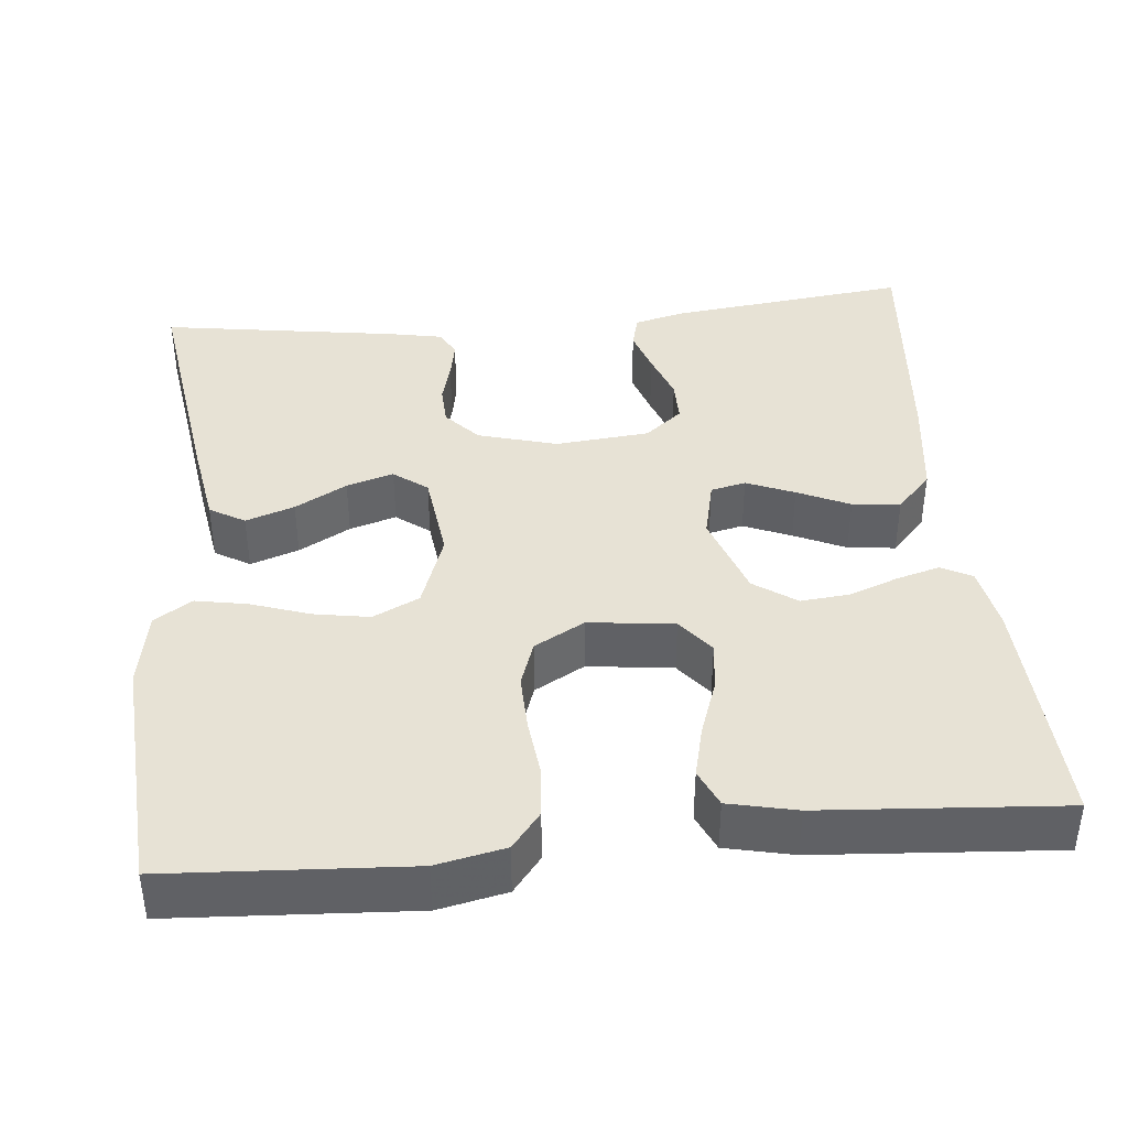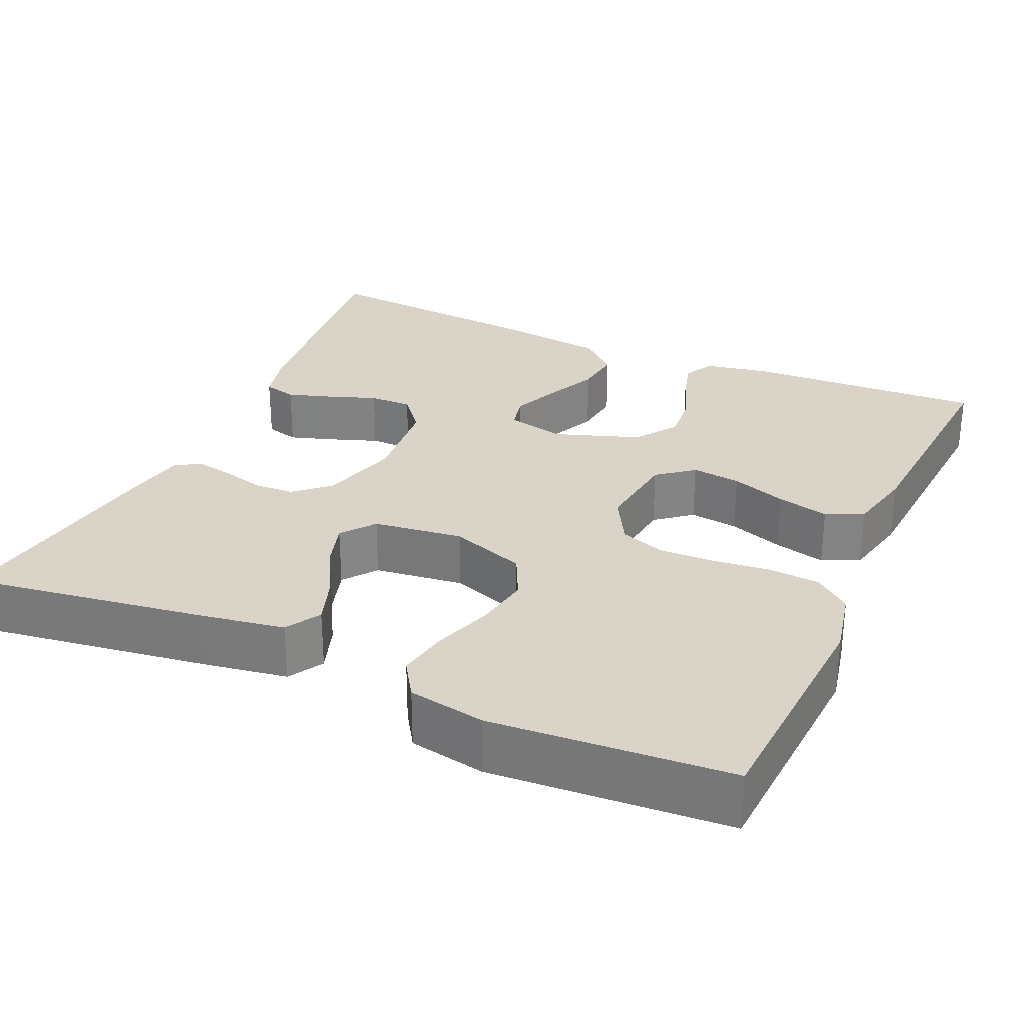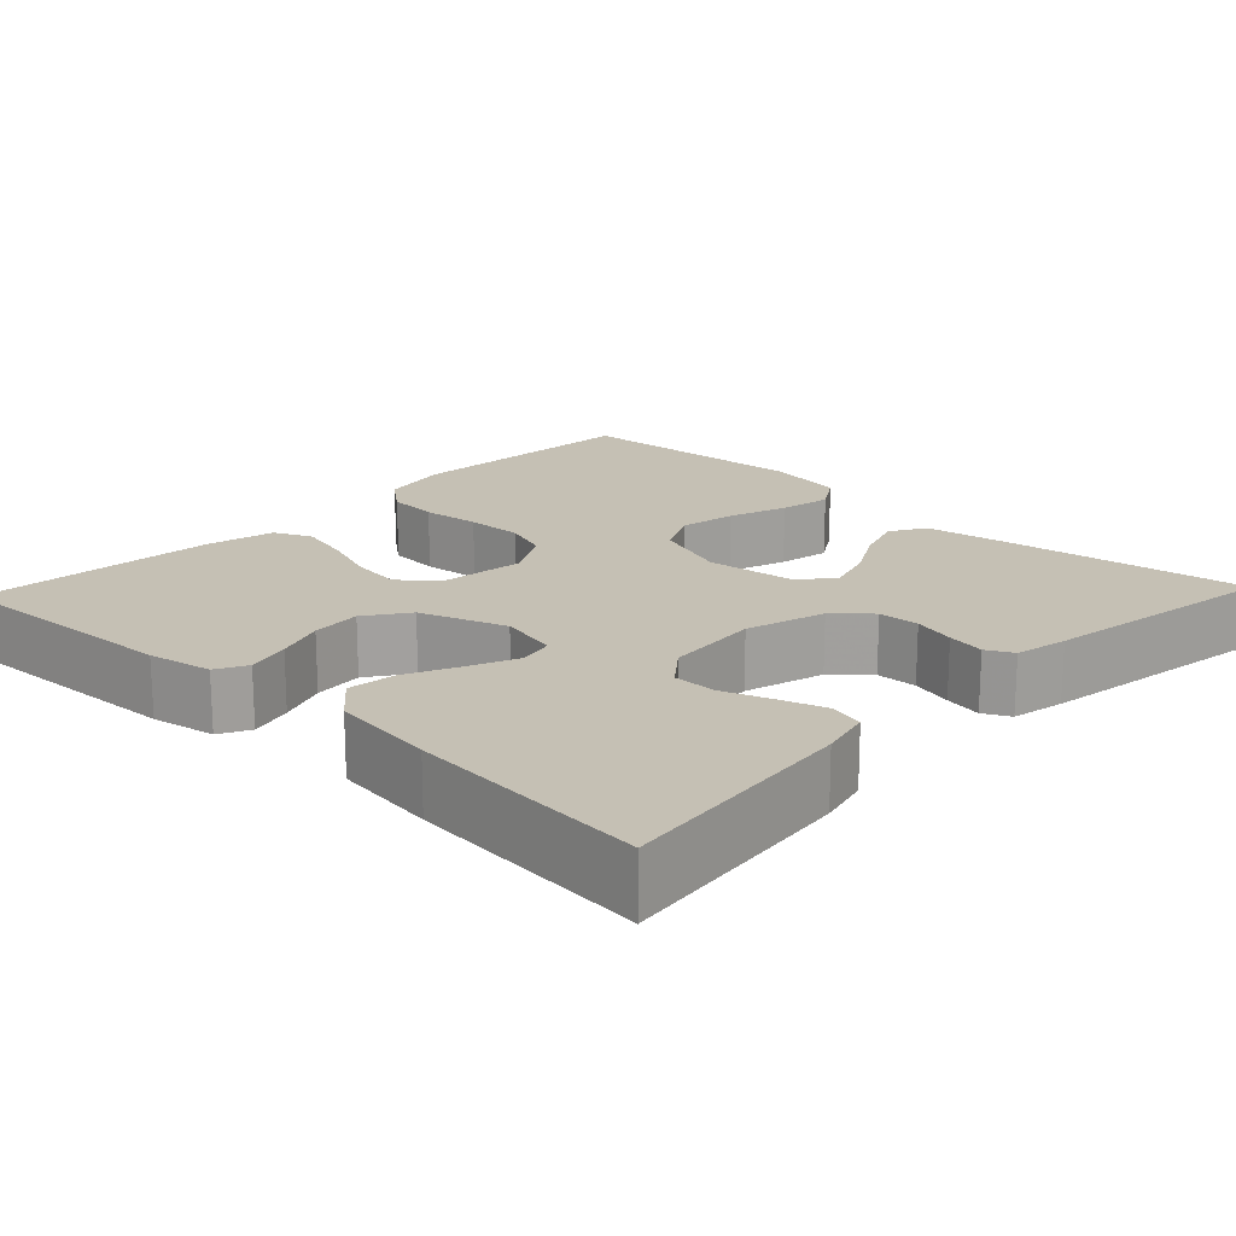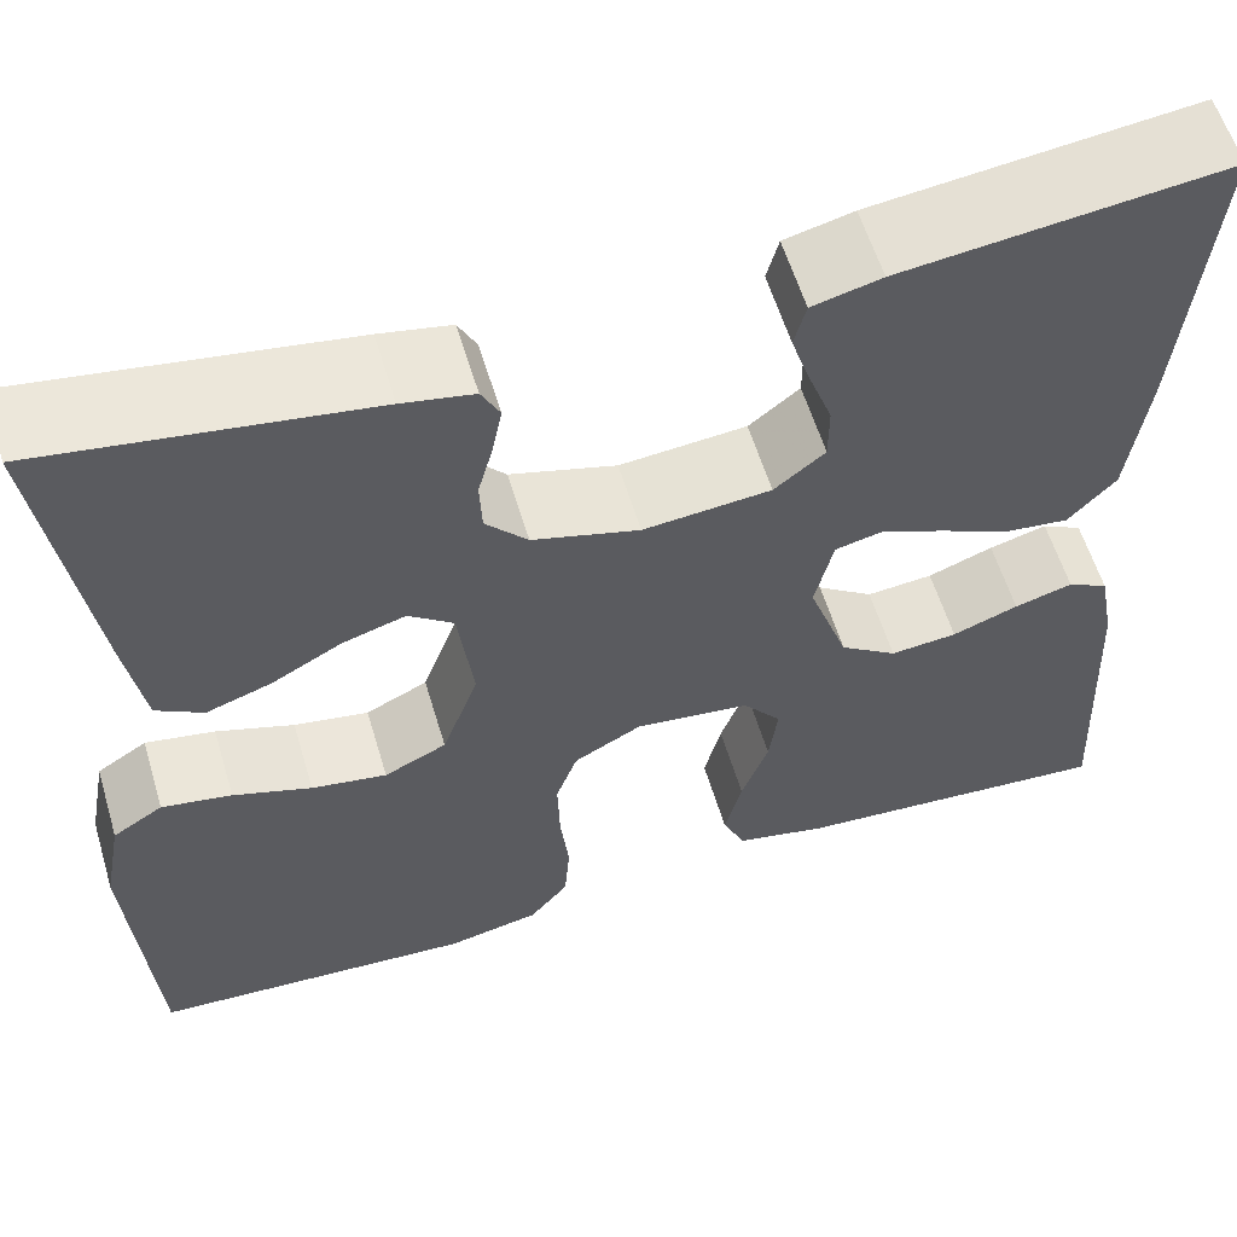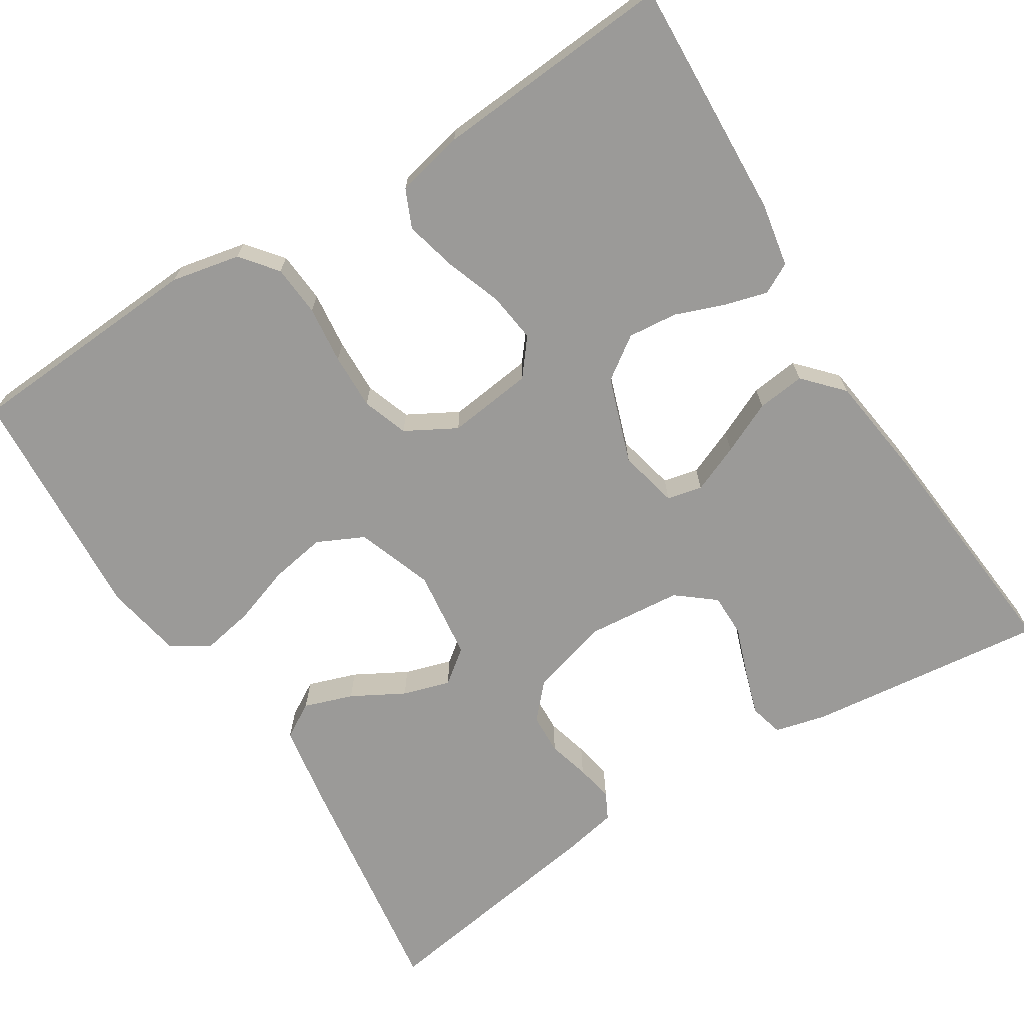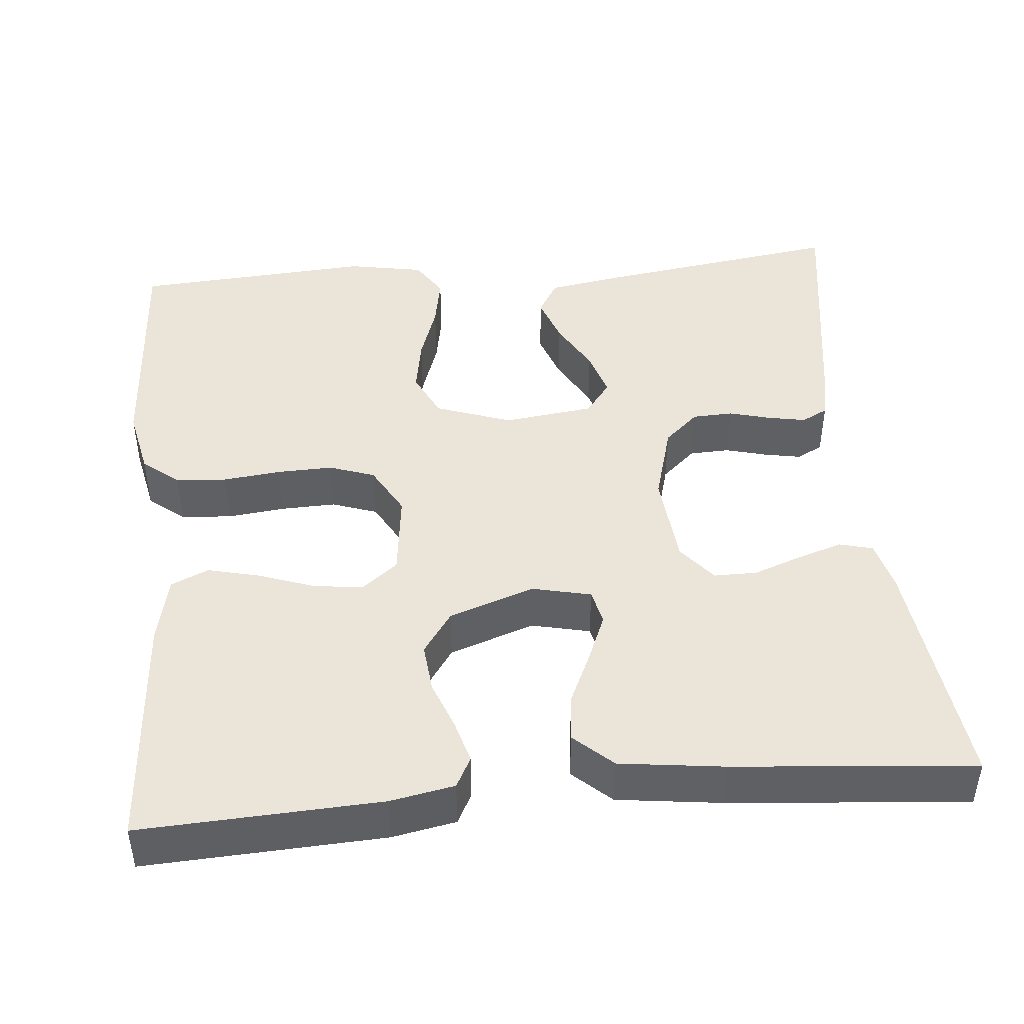
<metadata>
{"format":"obj","ext":"obj","renderer":"f3d","projection":"perspective","resolution":1024,"background":"white","views":[{"elev":40.4,"azim":174.4,"up":"+Y"},{"elev":28.8,"azim":114.1,"up":"+Y"},{"elev":18.3,"azim":-46.4,"up":"+Y"},{"elev":58.6,"azim":163.3,"up":"+Z"},{"elev":-69.4,"azim":-147.8,"up":"+Y"},{"elev":44.8,"azim":-95.4,"up":"+Y"}]}
</metadata>
<code>
v -0.5 0.07 -0.5
v -0.486 0.07 -0.2
v -0.471 0.07 -0.12
v -0.433 0.07 -0.1
v -0.379 0.07 -0.115
v -0.318 0.07 -0.138
v -0.256 0.07 -0.144
v -0.203 0.07 -0.107
v -0.166 0.07 0
v -0.183 0.07 0.074
v -0.227 0.07 0.084
v -0.287 0.07 0.059
v -0.352 0.07 0.029
v -0.412 0.07 0.022
v -0.456 0.07 0.07
v -0.473 0.07 0.2
v -0.5 0.07 0.5
v -0.2 0.07 0.465
v -0.136 0.07 0.449
v -0.125 0.07 0.407
v -0.143 0.07 0.351
v -0.165 0.07 0.29
v -0.165 0.07 0.236
v -0.118 0.07 0.198
v 0 0.07 0.187
v 0.099 0.07 0.215
v 0.138 0.07 0.258
v 0.14 0.07 0.309
v 0.126 0.07 0.361
v 0.117 0.07 0.408
v 0.134 0.07 0.441
v 0.2 0.07 0.454
v 0.5 0.07 0.5
v 0.457 0.07 0.2
v 0.44 0.07 0.096
v 0.396 0.07 0.07
v 0.335 0.07 0.091
v 0.27 0.07 0.127
v 0.211 0.07 0.145
v 0.169 0.07 0.113
v 0.155 0.07 0
v 0.189 0.07 -0.095
v 0.247 0.07 -0.123
v 0.317 0.07 -0.111
v 0.39 0.07 -0.086
v 0.455 0.07 -0.074
v 0.502 0.07 -0.104
v 0.52 0.07 -0.2
v 0.5 0.07 -0.5
v 0.2 0.07 -0.518
v 0.114 0.07 -0.5
v 0.078 0.07 -0.455
v 0.073 0.07 -0.391
v 0.081 0.07 -0.319
v 0.083 0.07 -0.249
v 0.063 0.07 -0.192
v 0 0.07 -0.157
v -0.107 0.07 -0.17
v -0.143 0.07 -0.215
v -0.135 0.07 -0.277
v -0.11 0.07 -0.347
v -0.094 0.07 -0.412
v -0.115 0.07 -0.459
v -0.2 0.07 -0.478
v -0.5 0 -0.5
v -0.486 0 -0.2
v -0.471 0 -0.12
v -0.433 0 -0.1
v -0.379 0 -0.115
v -0.318 0 -0.138
v -0.256 0 -0.144
v -0.203 0 -0.107
v -0.166 0 0
v -0.183 0 0.074
v -0.227 0 0.084
v -0.287 0 0.059
v -0.352 0 0.029
v -0.412 0 0.022
v -0.456 0 0.07
v -0.473 0 0.2
v -0.5 0 0.5
v -0.2 0 0.465
v -0.136 0 0.449
v -0.125 0 0.407
v -0.143 0 0.351
v -0.165 0 0.29
v -0.165 0 0.236
v -0.118 0 0.198
v 0 0 0.187
v 0.099 0 0.215
v 0.138 0 0.258
v 0.14 0 0.309
v 0.126 0 0.361
v 0.117 0 0.408
v 0.134 0 0.441
v 0.2 0 0.454
v 0.5 0 0.5
v 0.457 0 0.2
v 0.44 0 0.096
v 0.396 0 0.07
v 0.335 0 0.091
v 0.27 0 0.127
v 0.211 0 0.145
v 0.169 0 0.113
v 0.155 0 0
v 0.189 0 -0.095
v 0.247 0 -0.123
v 0.317 0 -0.111
v 0.39 0 -0.086
v 0.455 0 -0.074
v 0.502 0 -0.104
v 0.52 0 -0.2
v 0.5 0 -0.5
v 0.2 0 -0.518
v 0.114 0 -0.5
v 0.078 0 -0.455
v 0.073 0 -0.391
v 0.081 0 -0.319
v 0.083 0 -0.249
v 0.063 0 -0.192
v 0 0 -0.157
v -0.107 0 -0.17
v -0.143 0 -0.215
v -0.135 0 -0.277
v -0.11 0 -0.347
v -0.094 0 -0.412
v -0.115 0 -0.459
v -0.2 0 -0.478
f 4 5 6
f 3 4 6
f 2 3 6
f 1 2 6
f 64 1 6
f 63 64 6
f 62 63 6
f 61 62 6
f 60 61 6
f 59 60 6 7
f 58 59 7 8
f 57 58 8 9
f 56 57 9 10
f 52 53 54
f 51 52 54
f 50 51 54
f 49 50 54
f 48 49 54
f 47 48 54
f 46 47 54
f 45 46 54
f 44 45 54
f 43 44 54 55
f 42 43 55 56
f 36 37 38
f 35 36 38
f 34 35 38
f 33 34 38
f 32 33 38
f 31 32 38
f 30 31 38
f 29 30 38
f 28 29 38
f 27 28 38 39
f 26 27 39 40
f 20 21 22
f 19 20 22
f 18 19 22
f 17 18 22
f 16 17 22
f 15 16 22
f 14 15 22
f 13 14 22
f 12 13 22
f 11 12 22 23
f 10 11 23 24
f 10 24 25
f 56 10 25
f 42 56 25
f 41 42 25
f 25 26 40 41
f 70 69 68
f 70 68 67
f 70 67 66
f 70 66 65
f 70 65 128
f 70 128 127
f 70 127 126
f 70 126 125
f 70 125 124
f 71 70 124 123
f 72 71 123 122
f 73 72 122 121
f 74 73 121 120
f 118 117 116
f 118 116 115
f 118 115 114
f 118 114 113
f 118 113 112
f 118 112 111
f 118 111 110
f 118 110 109
f 118 109 108
f 119 118 108 107
f 120 119 107 106
f 102 101 100
f 102 100 99
f 102 99 98
f 102 98 97
f 102 97 96
f 102 96 95
f 102 95 94
f 102 94 93
f 102 93 92
f 103 102 92 91
f 104 103 91 90
f 86 85 84
f 86 84 83
f 86 83 82
f 86 82 81
f 86 81 80
f 86 80 79
f 86 79 78
f 86 78 77
f 86 77 76
f 87 86 76 75
f 88 87 75 74
f 89 88 74
f 89 74 120
f 89 120 106
f 89 106 105
f 105 104 90 89
f 1 65 66 2
f 2 66 67 3
f 3 67 68 4
f 4 68 69 5
f 5 69 70 6
f 6 70 71 7
f 7 71 72 8
f 8 72 73 9
f 9 73 74 10
f 10 74 75 11
f 11 75 76 12
f 12 76 77 13
f 13 77 78 14
f 14 78 79 15
f 15 79 80 16
f 16 80 81 17
f 17 81 82 18
f 18 82 83 19
f 19 83 84 20
f 20 84 85 21
f 21 85 86 22
f 22 86 87 23
f 23 87 88 24
f 24 88 89 25
f 25 89 90 26
f 26 90 91 27
f 27 91 92 28
f 28 92 93 29
f 29 93 94 30
f 30 94 95 31
f 31 95 96 32
f 32 96 97 33
f 33 97 98 34
f 34 98 99 35
f 35 99 100 36
f 36 100 101 37
f 37 101 102 38
f 38 102 103 39
f 39 103 104 40
f 40 104 105 41
f 41 105 106 42
f 42 106 107 43
f 43 107 108 44
f 44 108 109 45
f 45 109 110 46
f 46 110 111 47
f 47 111 112 48
f 48 112 113 49
f 49 113 114 50
f 50 114 115 51
f 51 115 116 52
f 52 116 117 53
f 53 117 118 54
f 54 118 119 55
f 55 119 120 56
f 56 120 121 57
f 57 121 122 58
f 58 122 123 59
f 59 123 124 60
f 60 124 125 61
f 61 125 126 62
f 62 126 127 63
f 63 127 128 64
f 64 128 65 1

</code>
